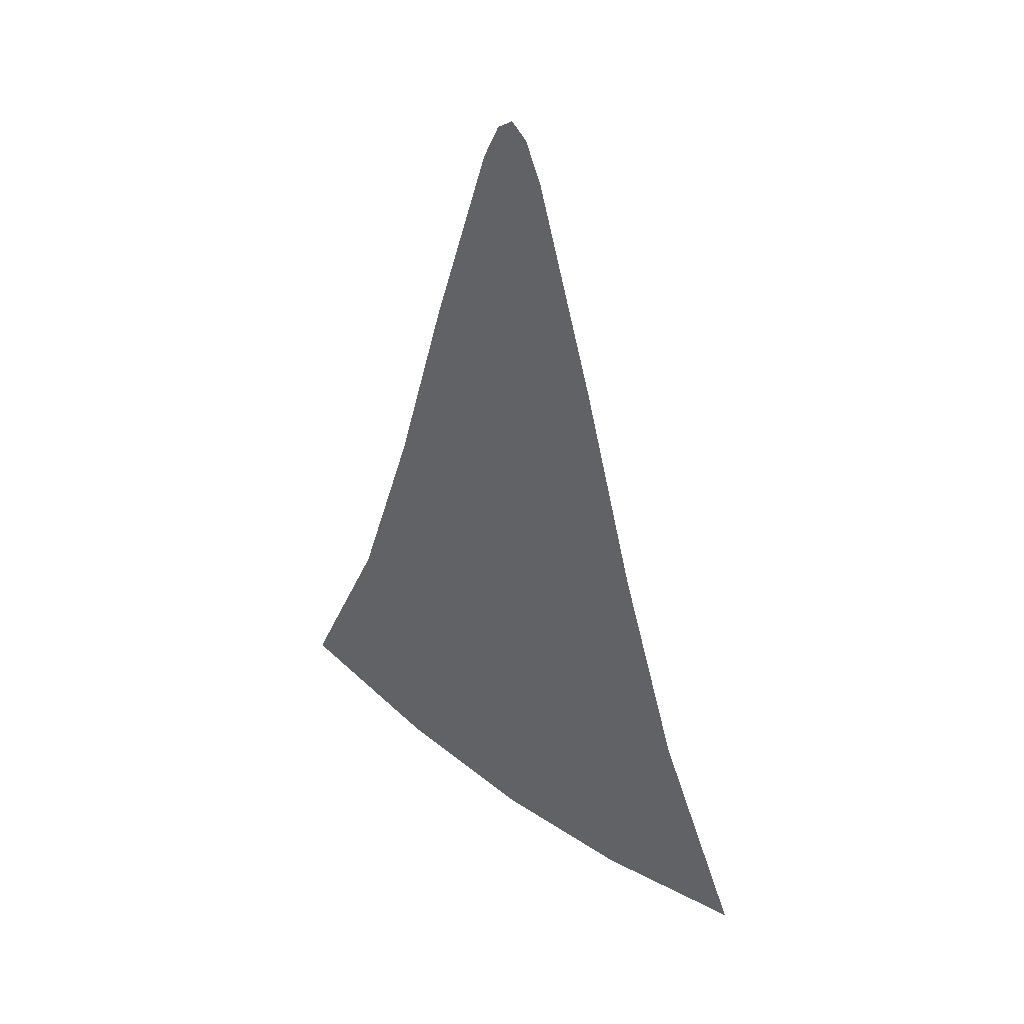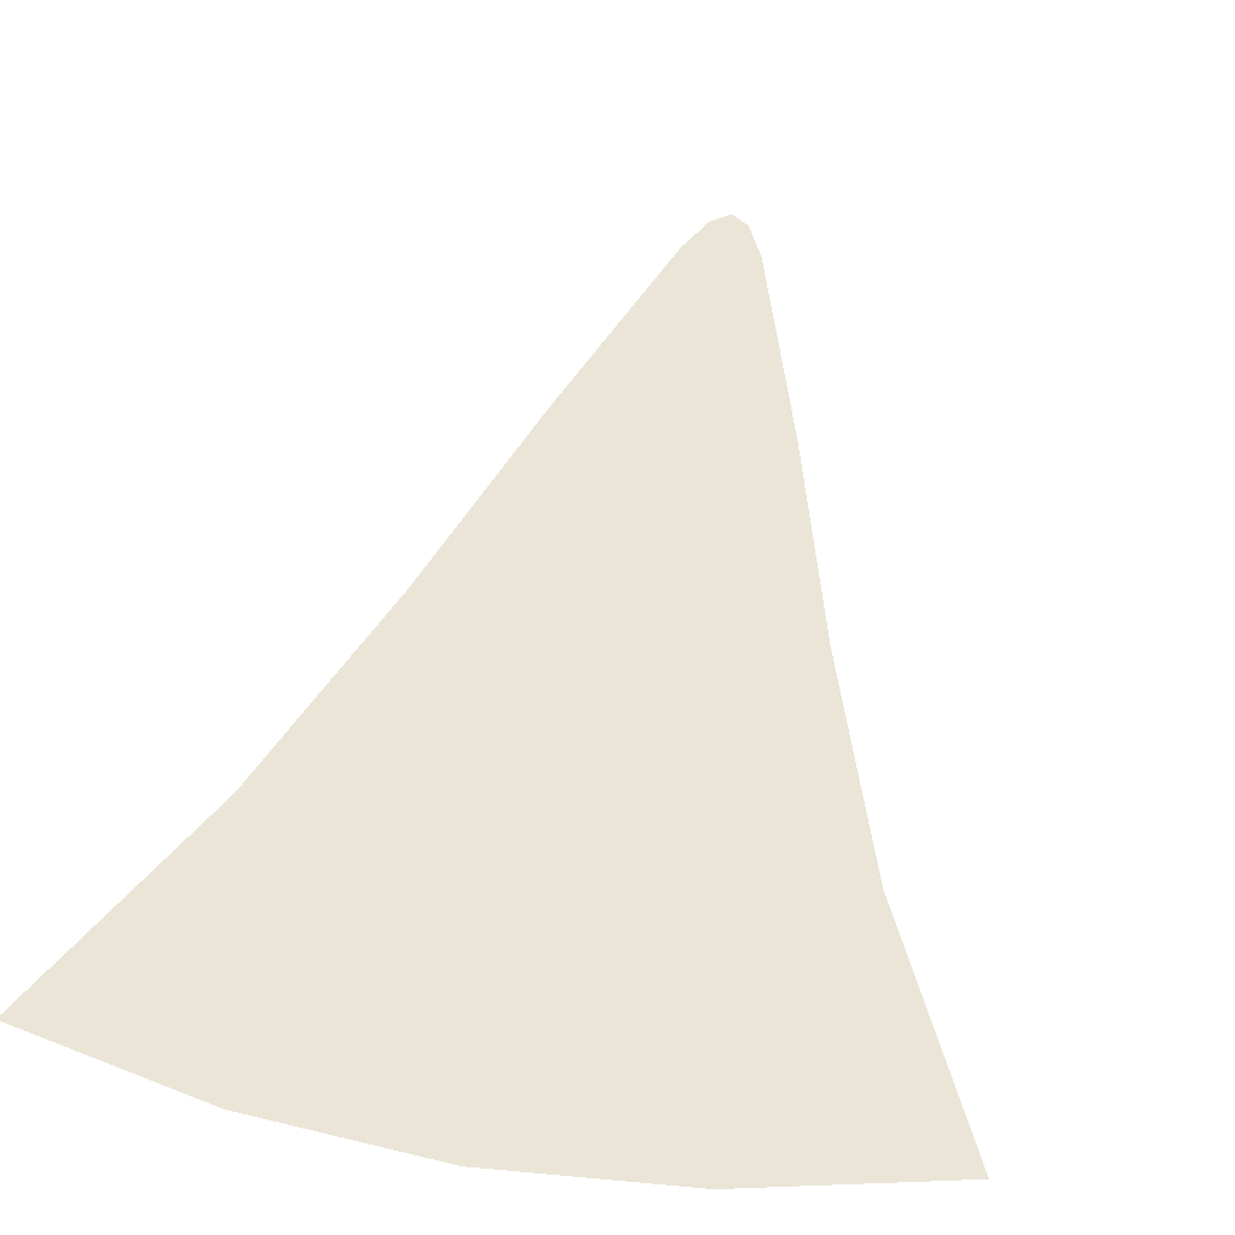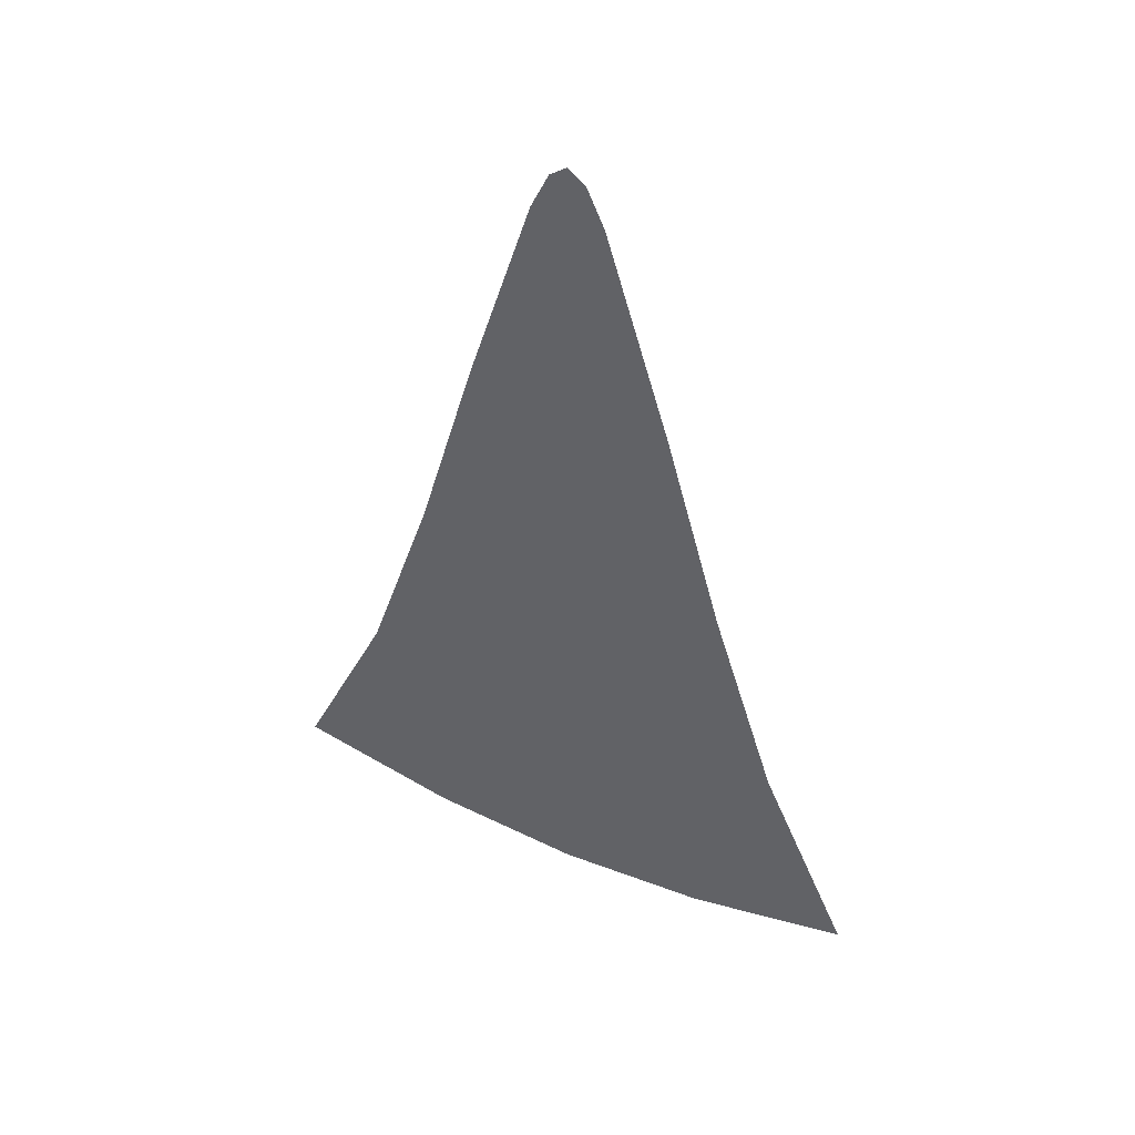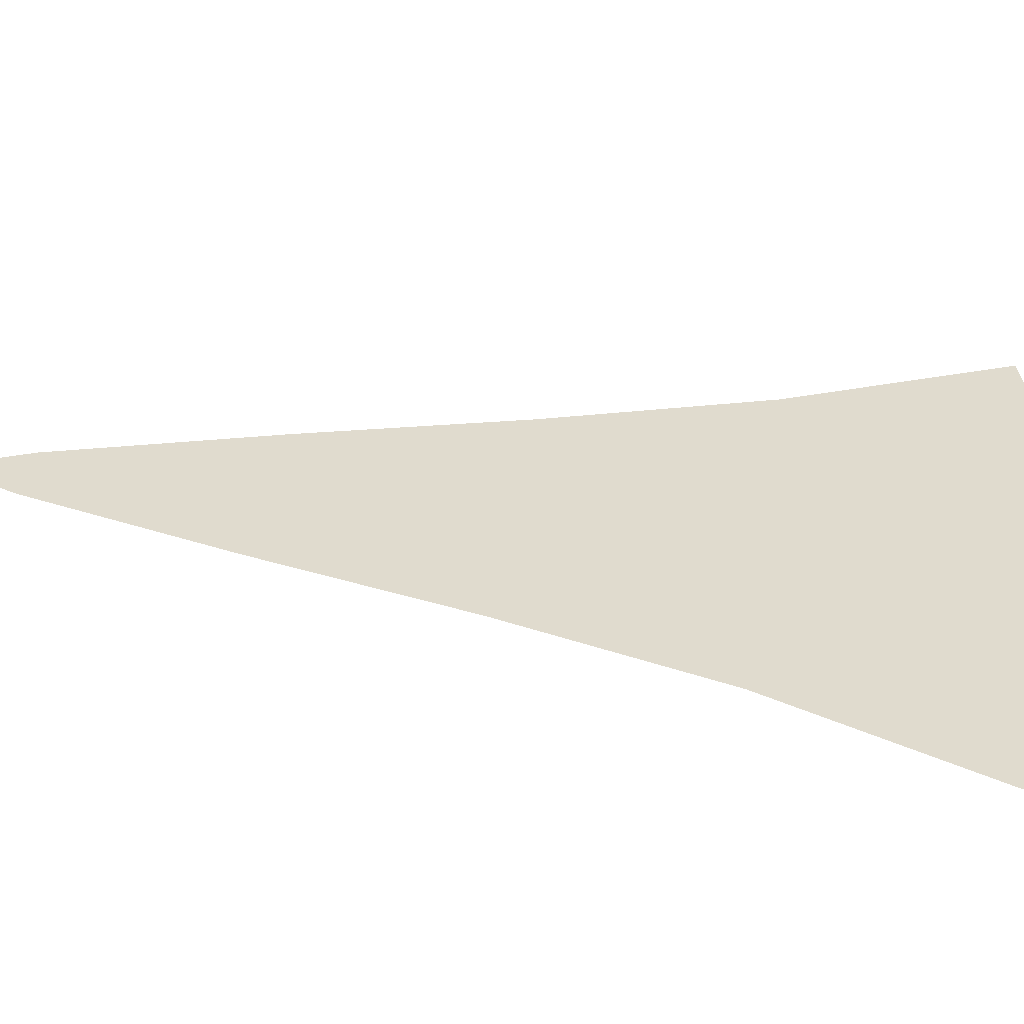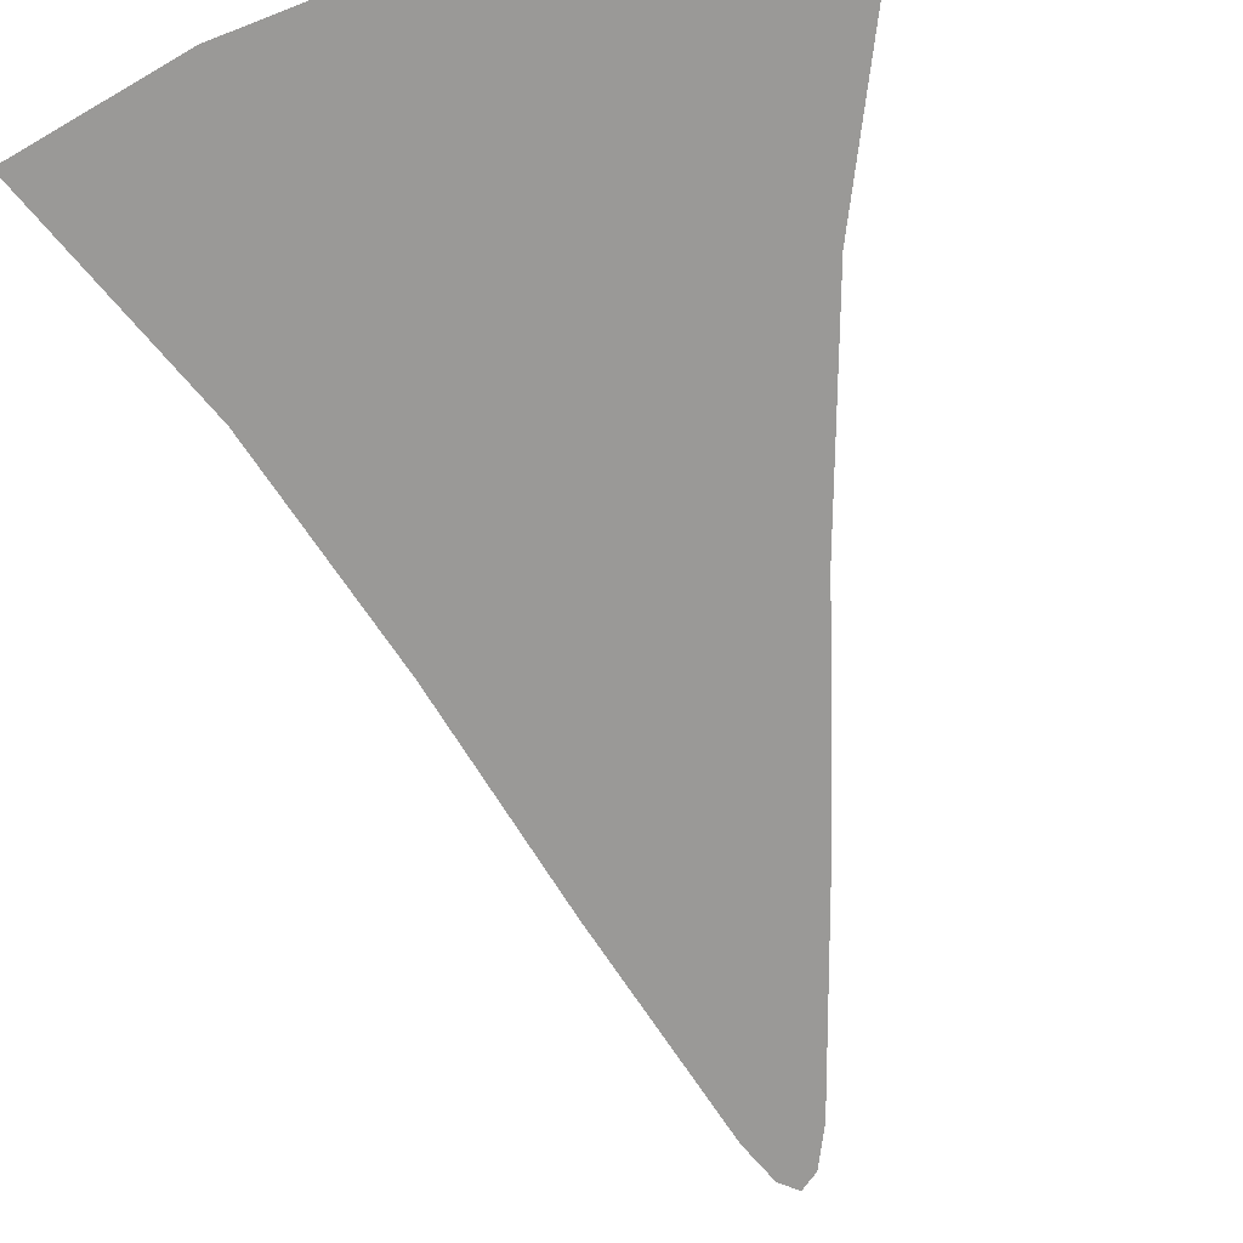
<metadata>
{"format":"obj","ext":"obj","renderer":"f3d","projection":"perspective","resolution":1024,"background":"white","views":[{"elev":44.3,"azim":40.5,"up":"+Y"},{"elev":44.2,"azim":11.2,"up":"+Z"},{"elev":49.4,"azim":25.6,"up":"+Y"},{"elev":33.7,"azim":-81.7,"up":"+Z"},{"elev":-68.9,"azim":16.4,"up":"+Z"}]}
</metadata>
<code>
g fx_c810_cutscene_fbx_07
v 0.1534 0.01021 9.97e-07
v 0.2211 0.267 3.234e-13
v 0.3151 0.04984 3.169e-13
v 0.1077 0.2472 9.97e-07
v -2.422e-08 -0.002999 1.329e-06
v 0.1542 0.4842 3.234e-13
v -0 0.2406 1.329e-06
v -0.1534 0.01021 9.97e-07
v 0.07509 0.4842 9.97e-07
v 0.09661 0.7013 3.234e-13
v -0.1077 0.2472 9.97e-07
v -0.3151 0.04984 0
v -0.2211 0.267 0
v -2.032e-08 0.4842 1.329e-06
v 0.04704 0.7212 9.97e-07
v 0.03351 0.9185 3.234e-13
v 0.01631 0.9581 9.97e-07
v -0.07509 0.4842 9.97e-07
v -0.1542 0.4842 0
v -0 0.7278 1.329e-06
v -6.082e-09 0.9713 1.329e-06
v -0.04704 0.7212 9.97e-07
v -0.09661 0.7013 0
v -0.01631 0.9581 9.97e-07
v -0.03351 0.9185 0
g fx_c810_cutscene_fbx_07_0
f 3 2 1
f 2 4 1
f 1 4 5
f 2 6 4
f 4 7 5
f 5 7 8
f 6 9 4
f 4 9 7
f 6 10 9
f 7 11 8
f 8 11 12
f 11 13 12
f 9 14 7
f 7 14 11
f 10 15 9
f 9 15 14
f 10 16 15
f 16 17 15
f 11 18 13
f 14 18 11
f 18 19 13
f 15 20 14
f 15 17 20
f 14 20 18
f 17 21 20
f 18 22 19
f 20 22 18
f 20 21 22
f 22 23 19
f 21 24 22
f 22 24 23
f 24 25 23

</code>
